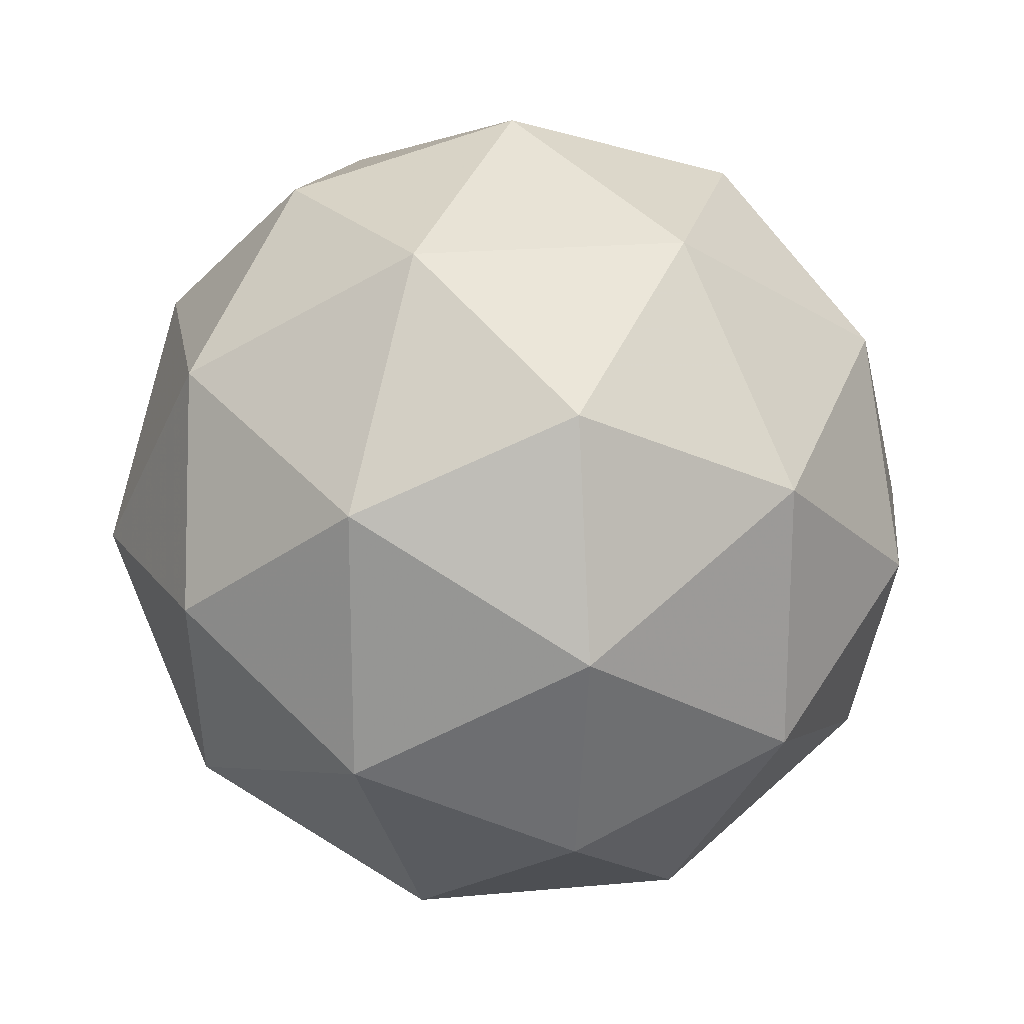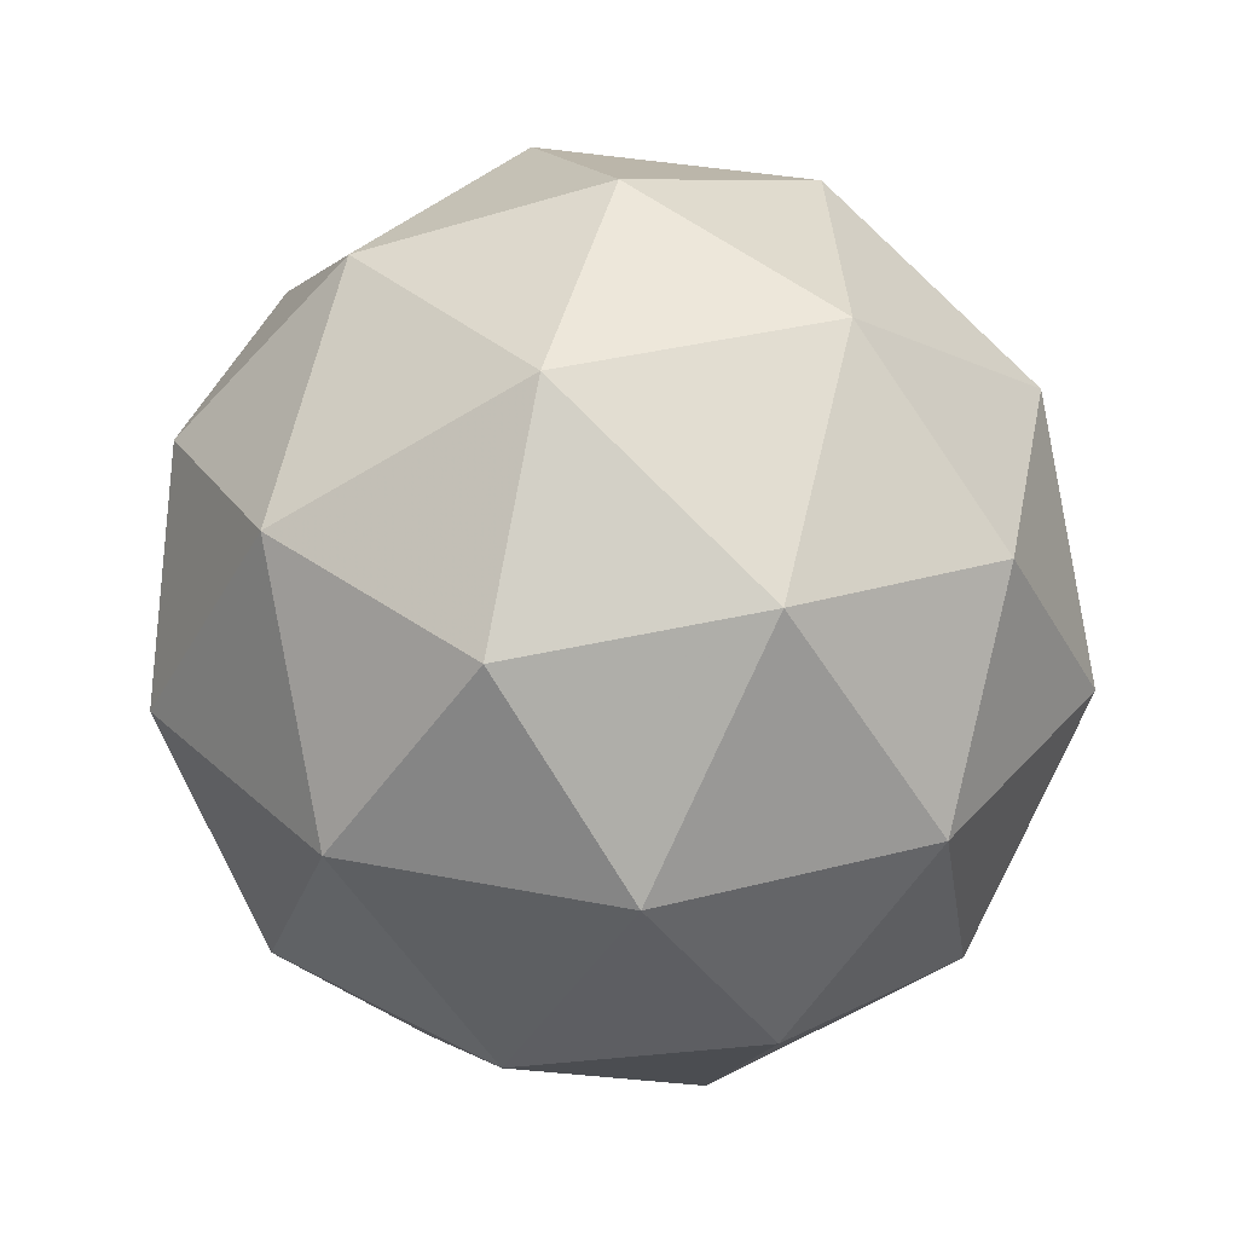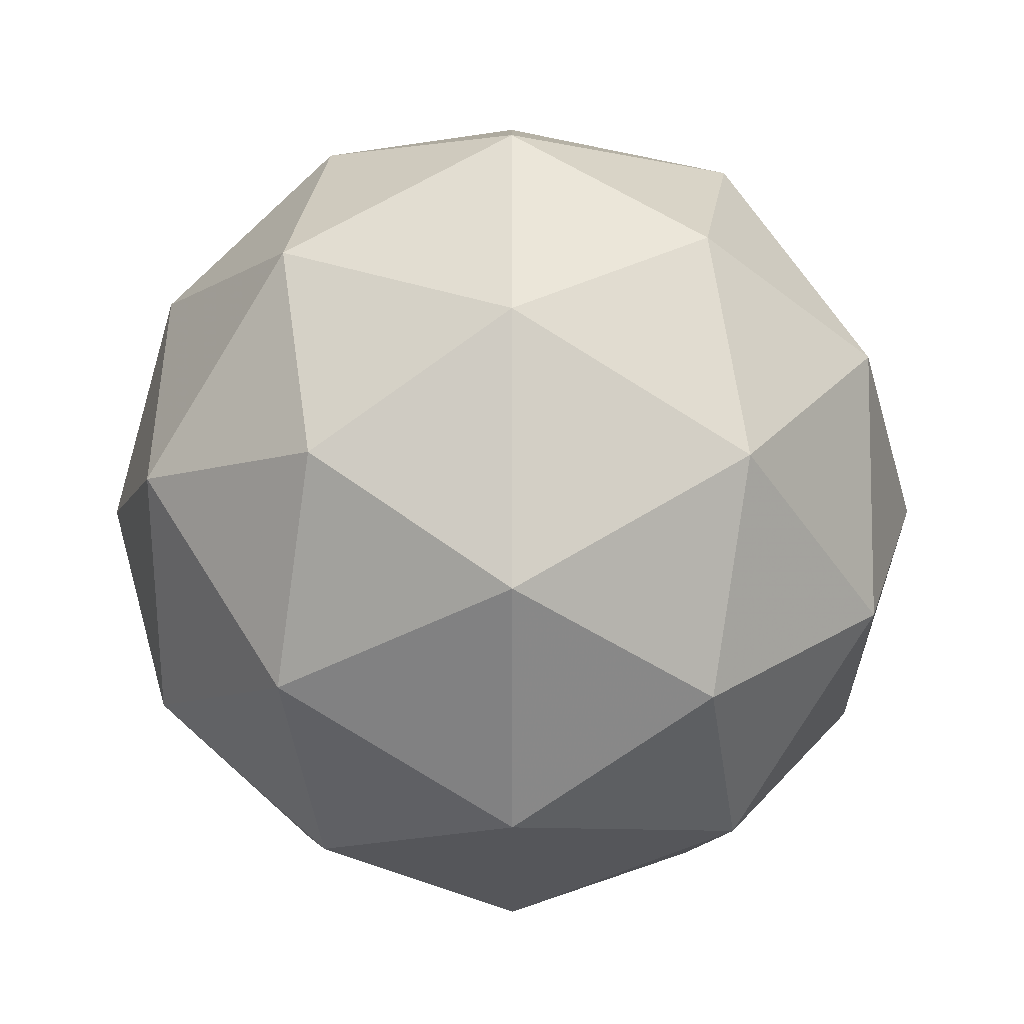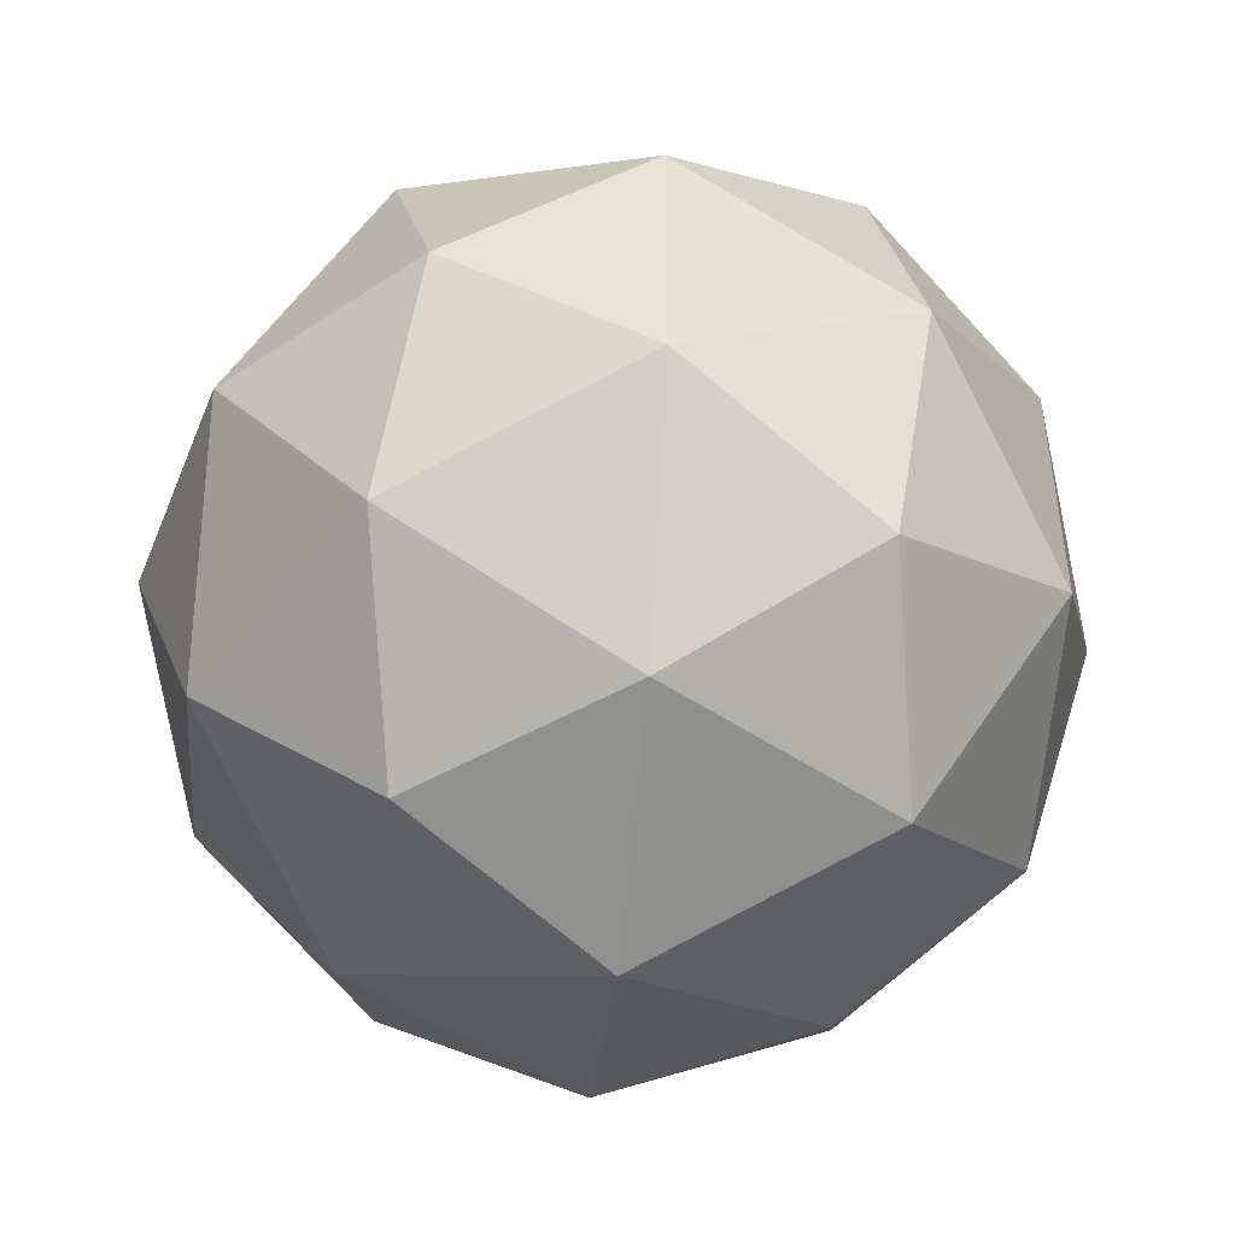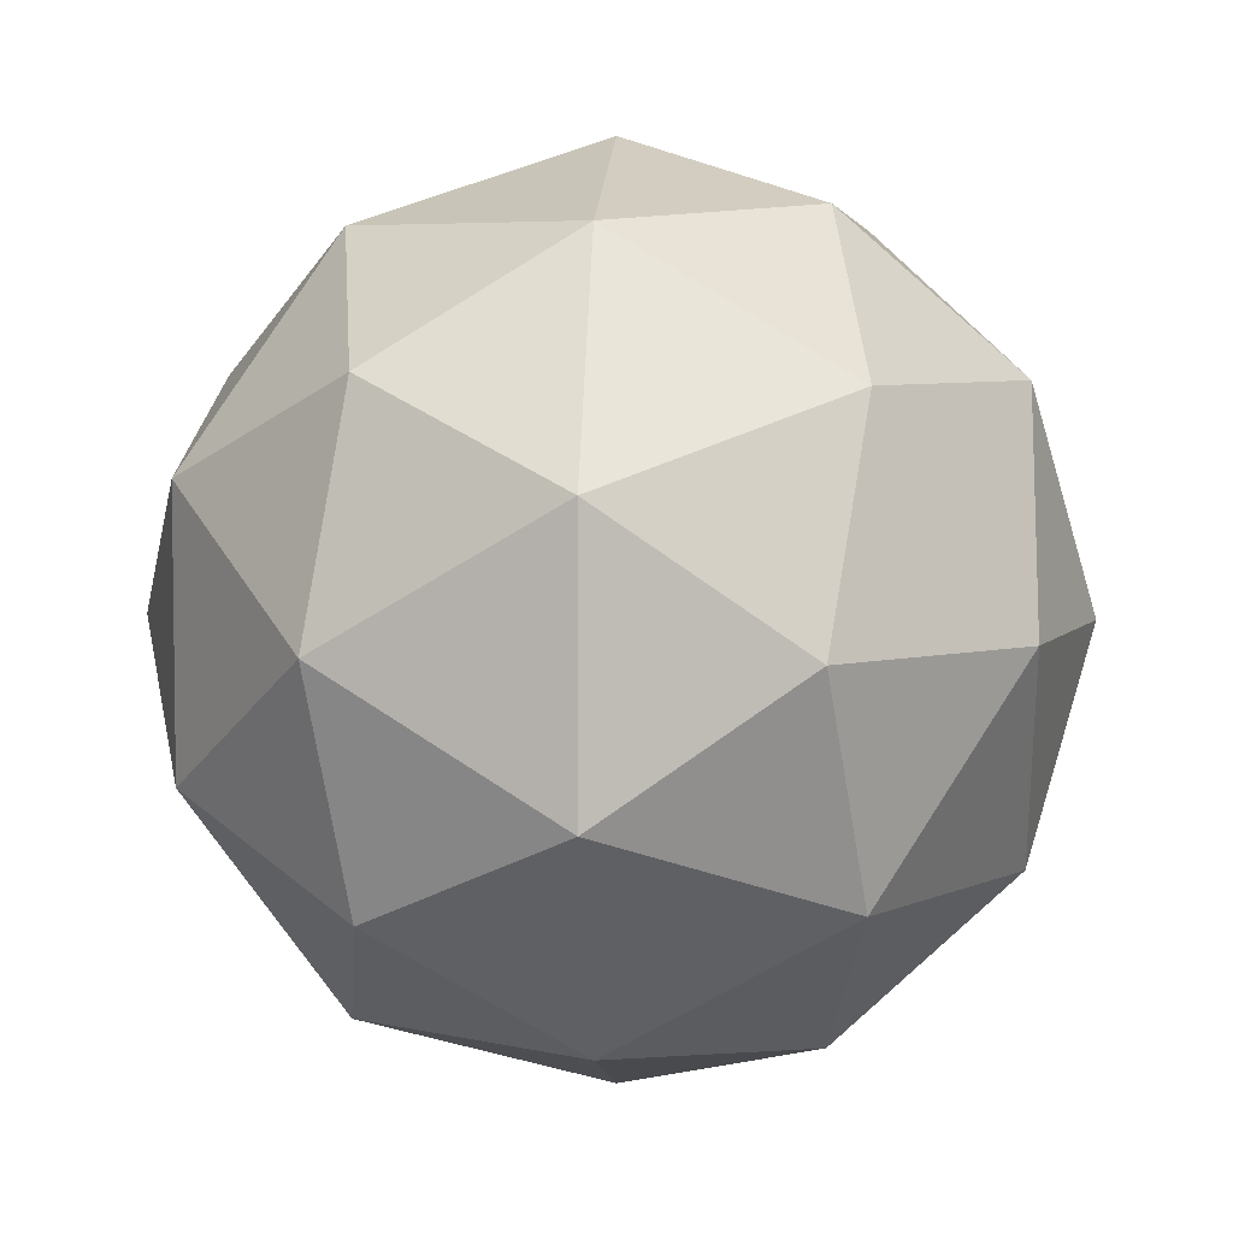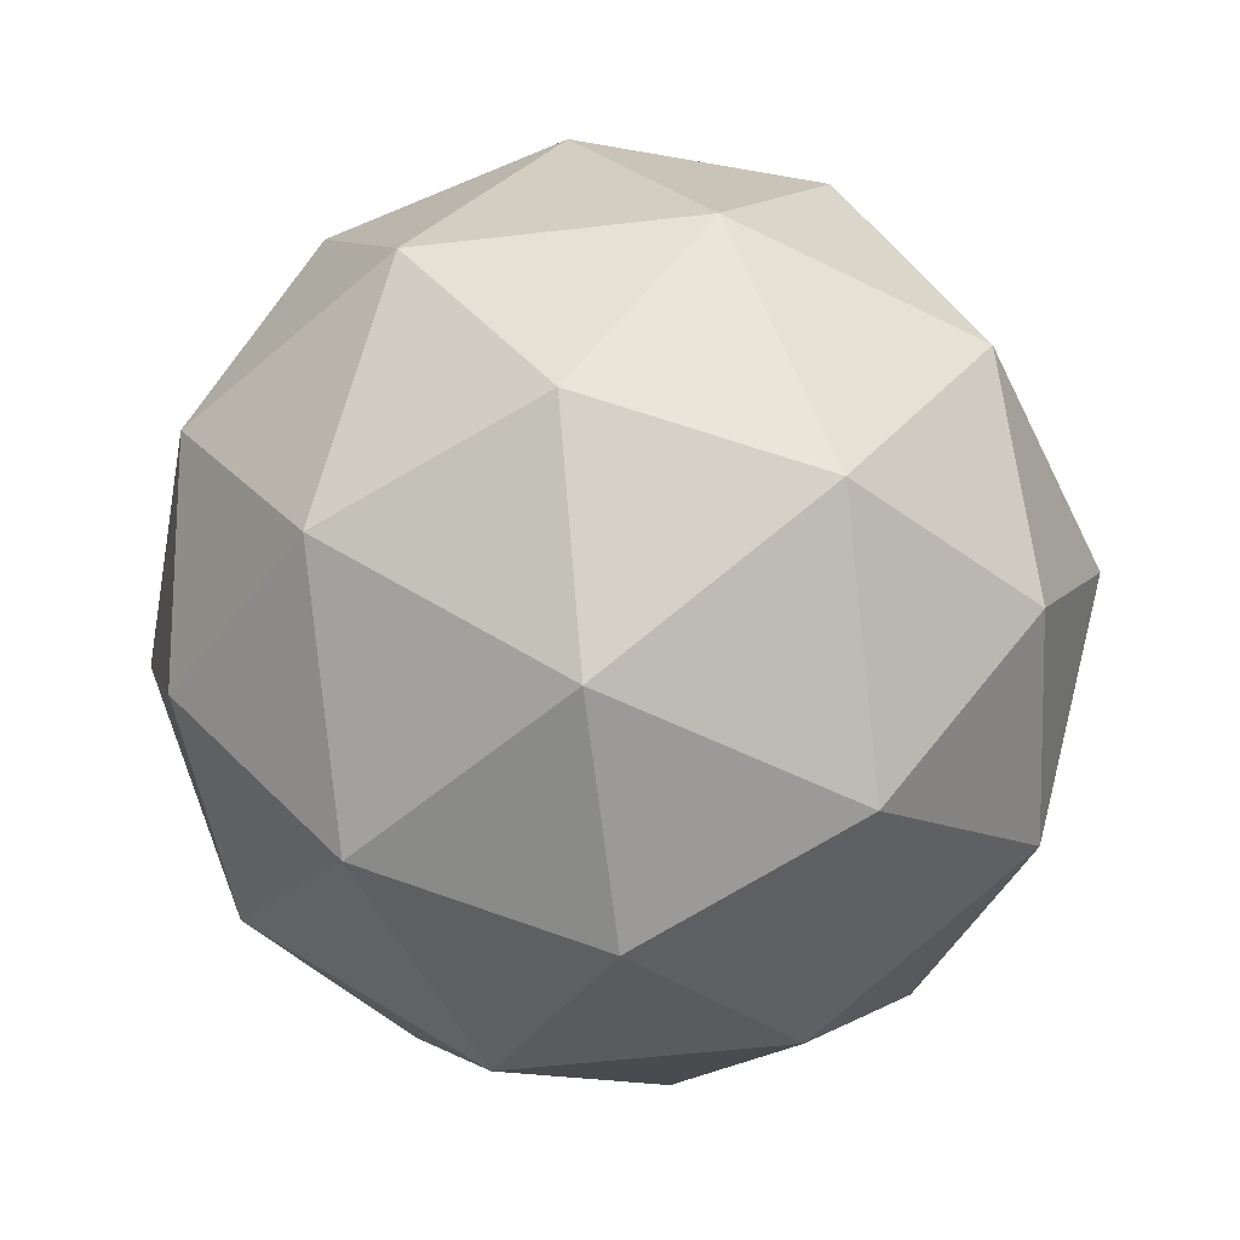
<metadata>
{"format":"obj","ext":"obj","renderer":"f3d","projection":"perspective","resolution":1024,"background":"white","views":[{"elev":19.9,"azim":48.5,"up":"+Z"},{"elev":32.2,"azim":-110.3,"up":"+Y"},{"elev":63.5,"azim":-153.5,"up":"+Z"},{"elev":-48.1,"azim":-159.0,"up":"+Z"},{"elev":5.5,"azim":94.2,"up":"+Z"},{"elev":-51.8,"azim":-82.8,"up":"+Y"}]}
</metadata>
<code>
o Icosphere
v 0 -0.888 0
v 0.7236 -0.3352 0.5257
v -0.2764 -0.3352 0.8506
v -0.8944 -0.3352 0
v -0.2764 -0.3352 -0.8506
v 0.7236 -0.3352 -0.5257
v 0.2764 0.5592 0.8506
v -0.7236 0.5592 0.5257
v -0.7236 0.5592 -0.5257
v 0.2764 0.5592 -0.8506
v 0.8944 0.5592 0
v 0 1.112 0
v -0.1625 -0.7387 0.5
v 0.4253 -0.7387 0.309
v 0.2629 -0.4138 0.809
v 0.8506 -0.4138 0
v 0.4253 -0.7387 -0.309
v -0.5257 -0.7387 0
v -0.6882 -0.4138 0.5
v -0.1625 -0.7387 -0.5
v -0.6882 -0.4138 -0.5
v 0.2629 -0.4138 -0.809
v 0.9511 0.112 0.309
v 0.9511 0.112 -0.309
v 0 0.112 1
v 0.5878 0.112 0.809
v -0.9511 0.112 0.309
v -0.5878 0.112 0.809
v -0.5878 0.112 -0.809
v -0.9511 0.112 -0.309
v 0.5878 0.112 -0.809
v 0 0.112 -1
v 0.6882 0.6377 0.5
v -0.2629 0.6377 0.809
v -0.8506 0.6377 0
v -0.2629 0.6377 -0.809
v 0.6882 0.6377 -0.5
v 0.1625 0.9626 0.5
v 0.5257 0.9626 0
v -0.4253 0.9626 0.309
v -0.4253 0.9626 -0.309
v 0.1625 0.9626 -0.5
f 1 14 13
f 2 14 16
f 1 13 18
f 1 18 20
f 1 20 17
f 2 16 23
f 3 15 25
f 4 19 27
f 5 21 29
f 6 22 31
f 2 23 26
f 3 25 28
f 4 27 30
f 5 29 32
f 6 31 24
f 7 33 38
f 8 34 40
f 9 35 41
f 10 36 42
f 11 37 39
f 13 15 3
f 13 14 15
f 14 2 15
f 16 17 6
f 16 14 17
f 14 1 17
f 18 19 4
f 18 13 19
f 13 3 19
f 20 21 5
f 20 18 21
f 18 4 21
f 17 22 6
f 17 20 22
f 20 5 22
f 23 24 11
f 23 16 24
f 16 6 24
f 25 26 7
f 25 15 26
f 15 2 26
f 27 28 8
f 27 19 28
f 19 3 28
f 29 30 9
f 29 21 30
f 21 4 30
f 31 32 10
f 31 22 32
f 22 5 32
f 26 33 7
f 26 23 33
f 23 11 33
f 28 34 8
f 28 25 34
f 25 7 34
f 30 35 9
f 30 27 35
f 27 8 35
f 32 36 10
f 32 29 36
f 29 9 36
f 24 37 11
f 24 31 37
f 31 10 37
f 38 39 12
f 38 33 39
f 33 11 39
f 40 38 12
f 40 34 38
f 34 7 38
f 41 40 12
f 41 35 40
f 35 8 40
f 42 41 12
f 42 36 41
f 36 9 41
f 39 42 12
f 39 37 42
f 37 10 42

</code>
